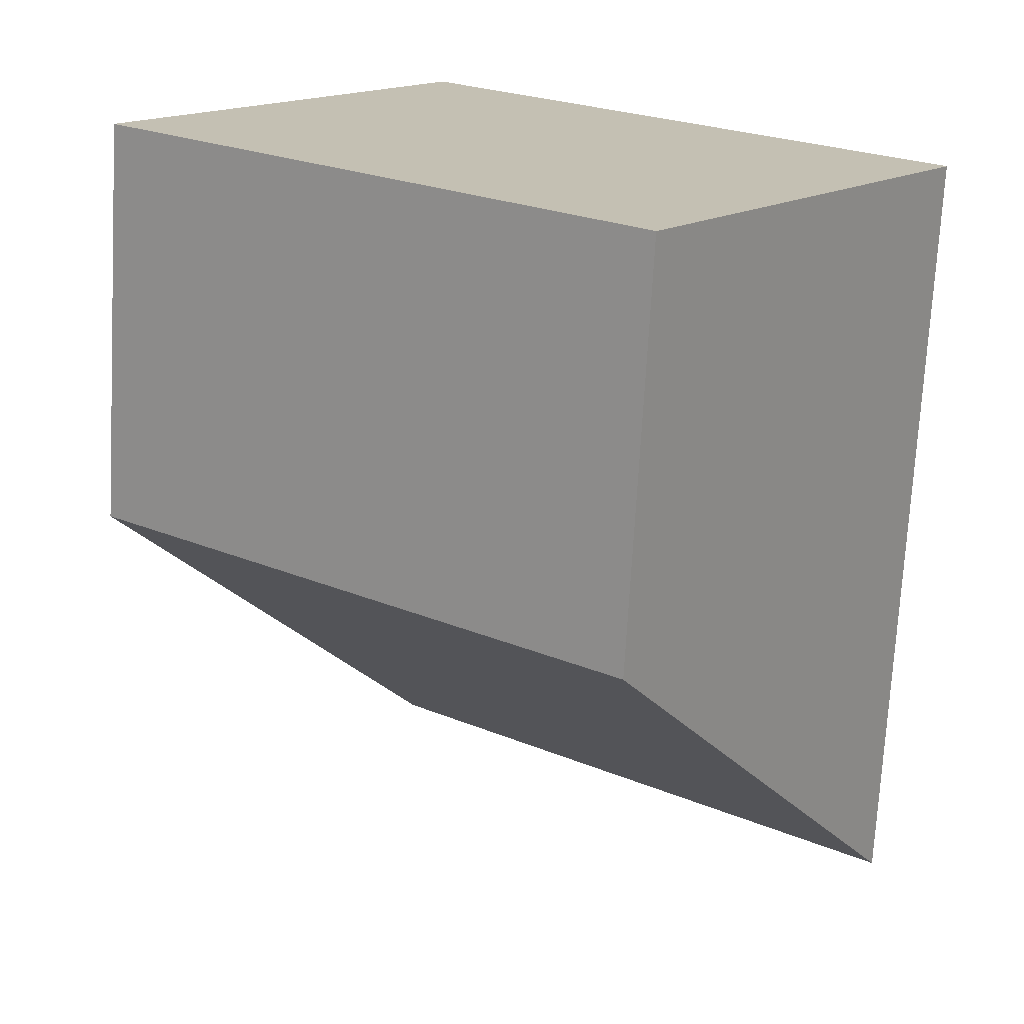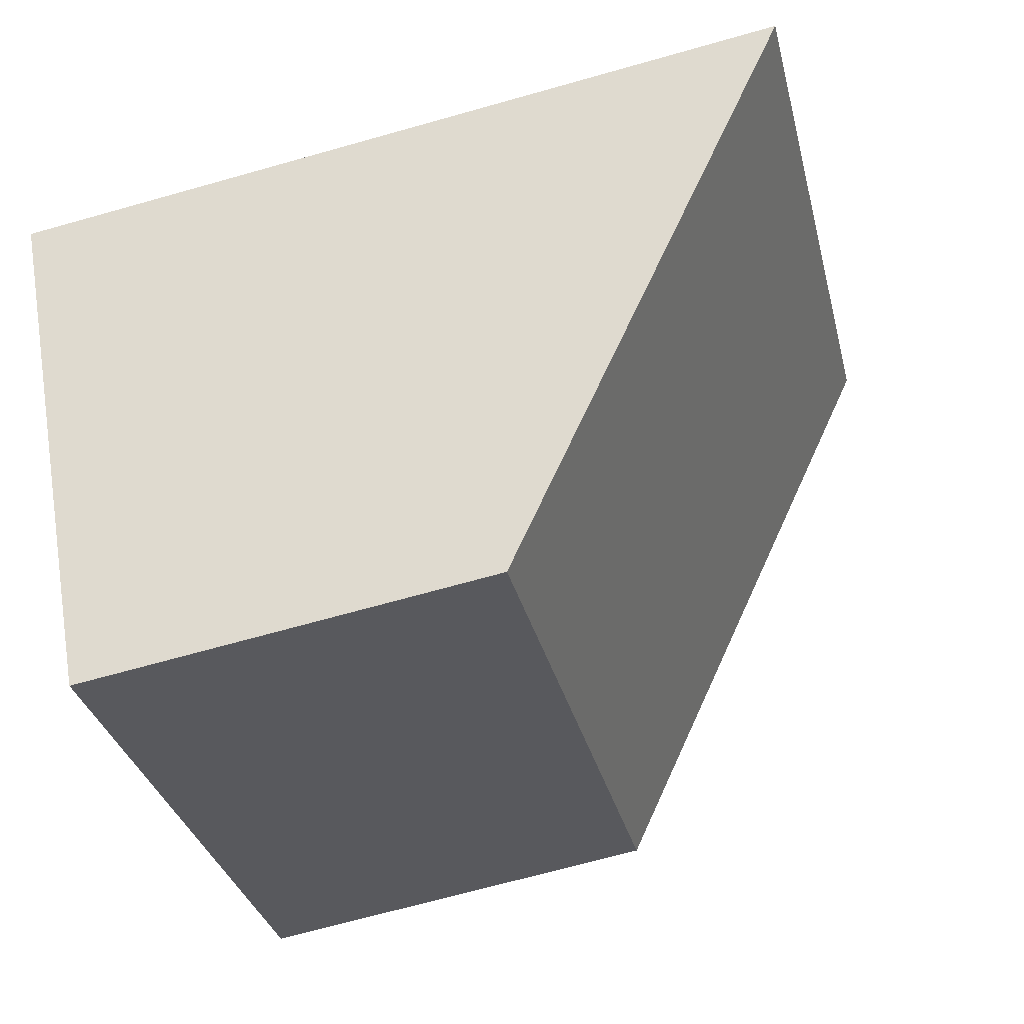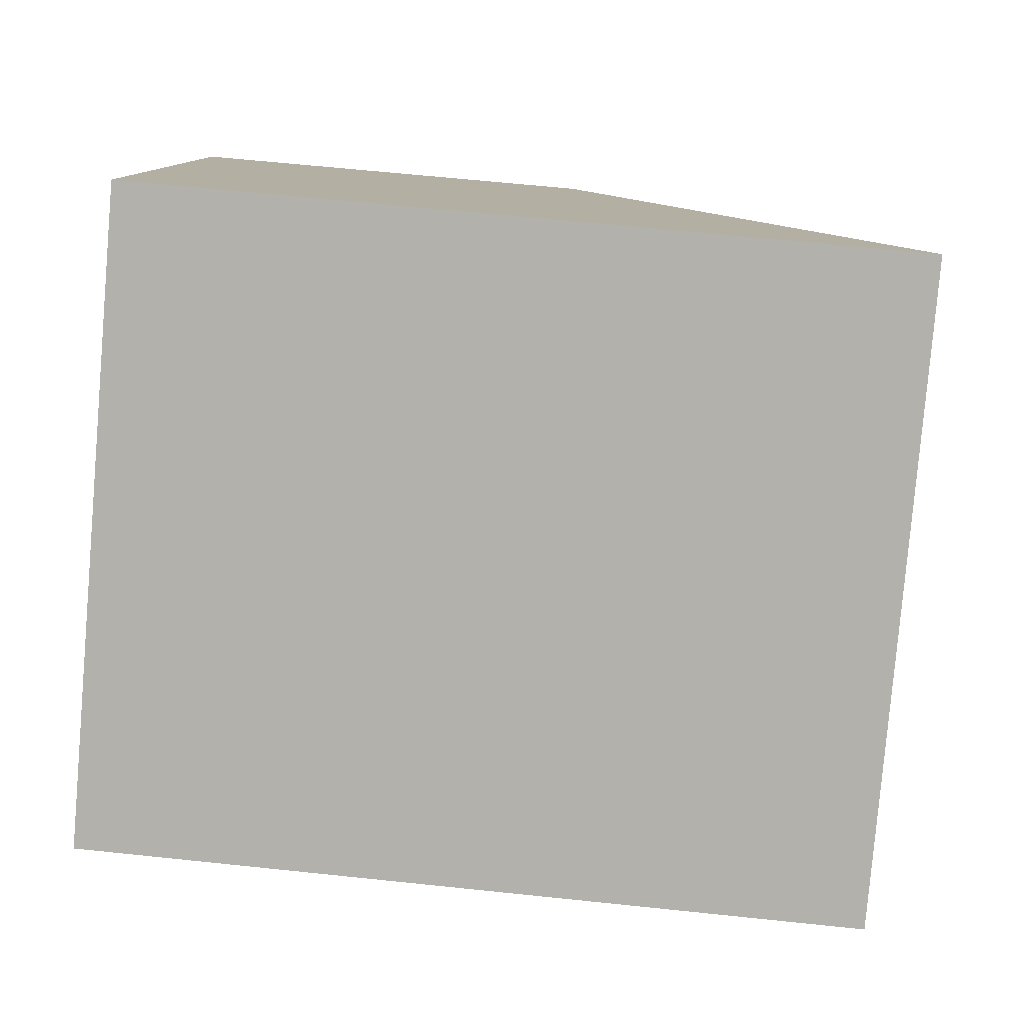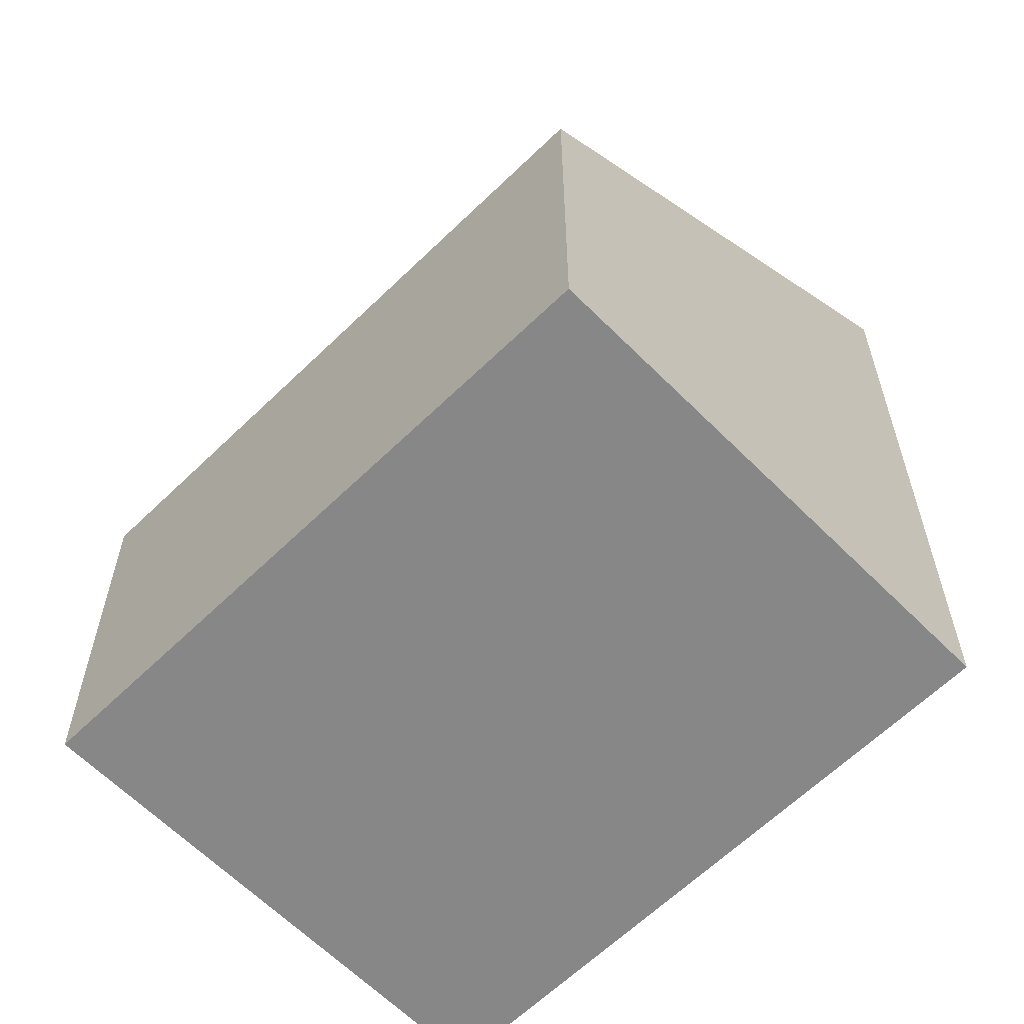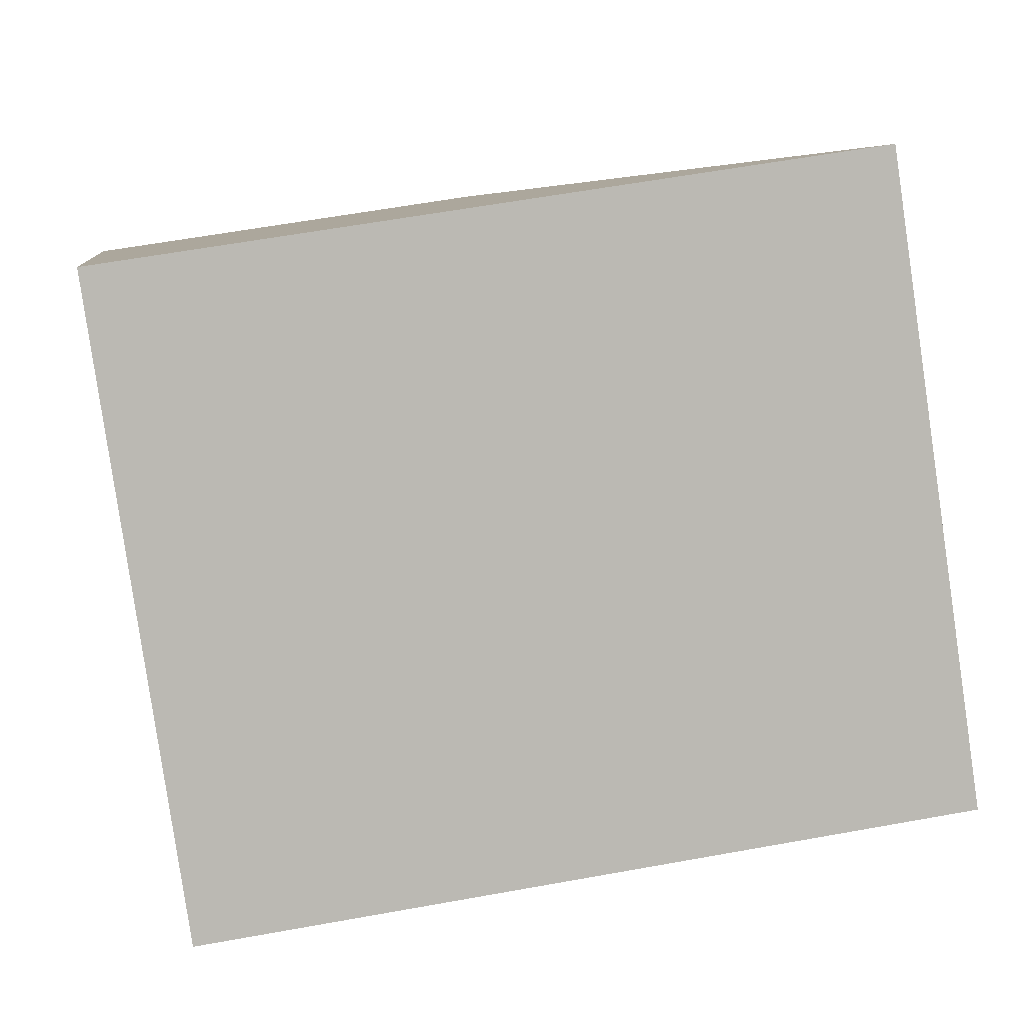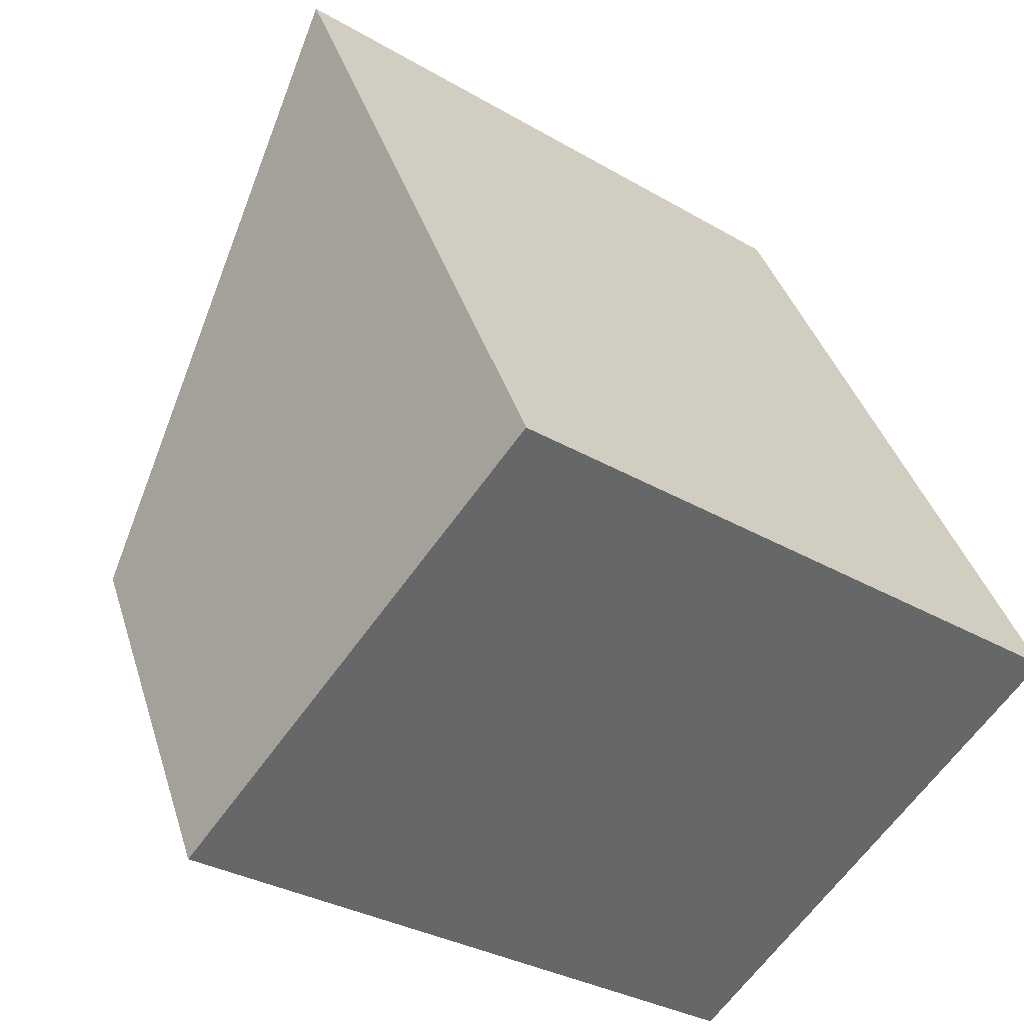
<metadata>
{"format":"obj","ext":"obj","renderer":"f3d","projection":"perspective","resolution":1024,"background":"white","views":[{"elev":-72.4,"azim":-3.2,"up":"+Z"},{"elev":-68.3,"azim":105.8,"up":"+Z"},{"elev":63.2,"azim":96.1,"up":"+Z"},{"elev":-62.4,"azim":-98.3,"up":"+Y"},{"elev":60.7,"azim":79.5,"up":"+Z"},{"elev":38.4,"azim":-16.4,"up":"+Z"}]}
</metadata>
<code>
v  1.902 4.642 2.512
v  3.123 2.466 -2.364
v  0 2.466 1.51e-16
v  5.024 4.641 0.147
v  3.123 1.448e-16 -2.364
v  0 0 0
v  1.902 -1.538e-16 2.512
v  5.024 -9.001e-18 0.147
g defaultobject
f 1 2 3
f 2 1 4
f 5 3 2
f 3 5 6
f 3 7 1
f 7 3 6
f 7 4 1
f 4 7 8
f 8 2 4
f 2 8 5
f 5 7 6
f 7 5 8

</code>
